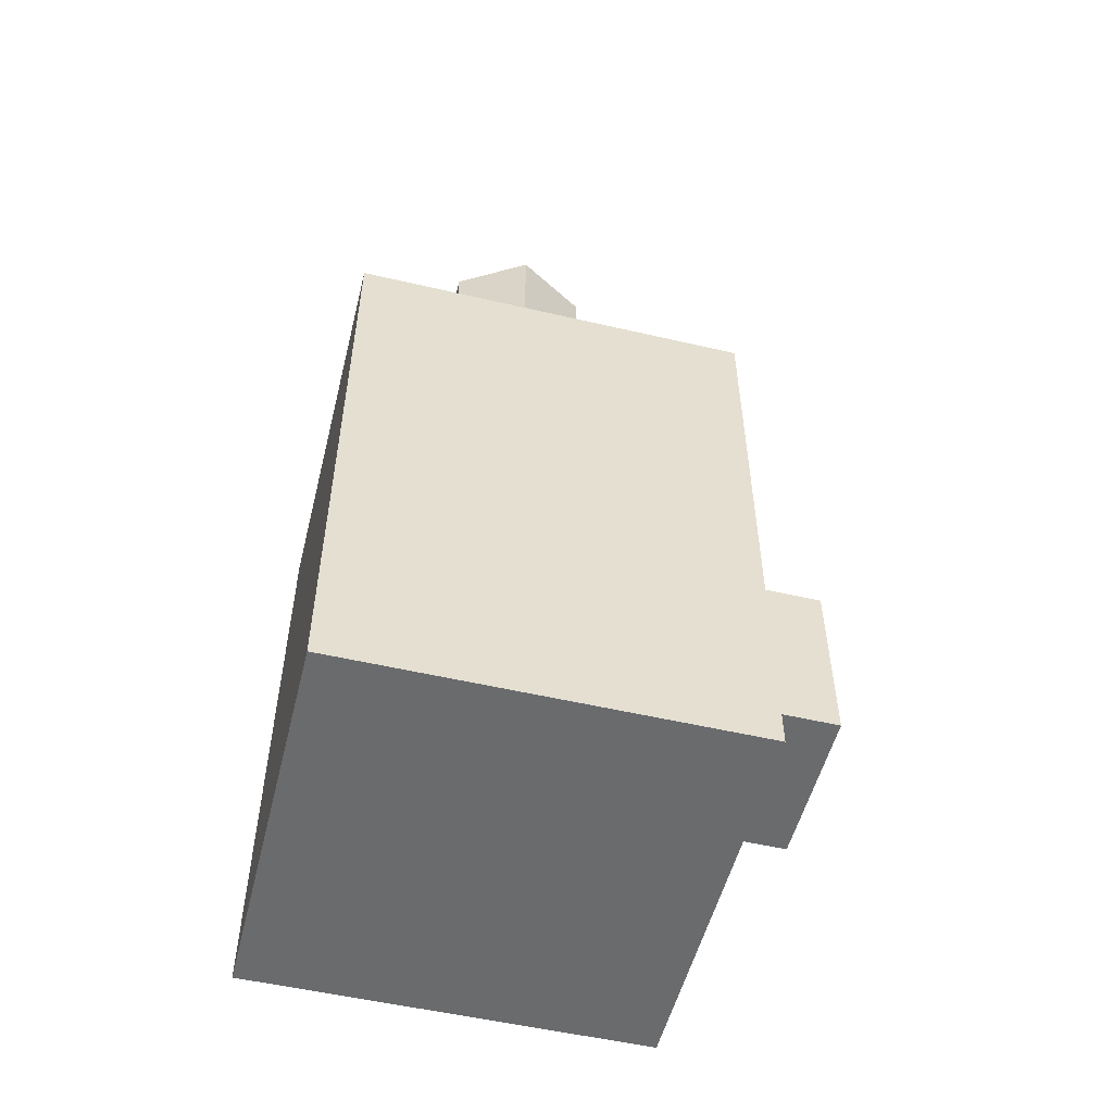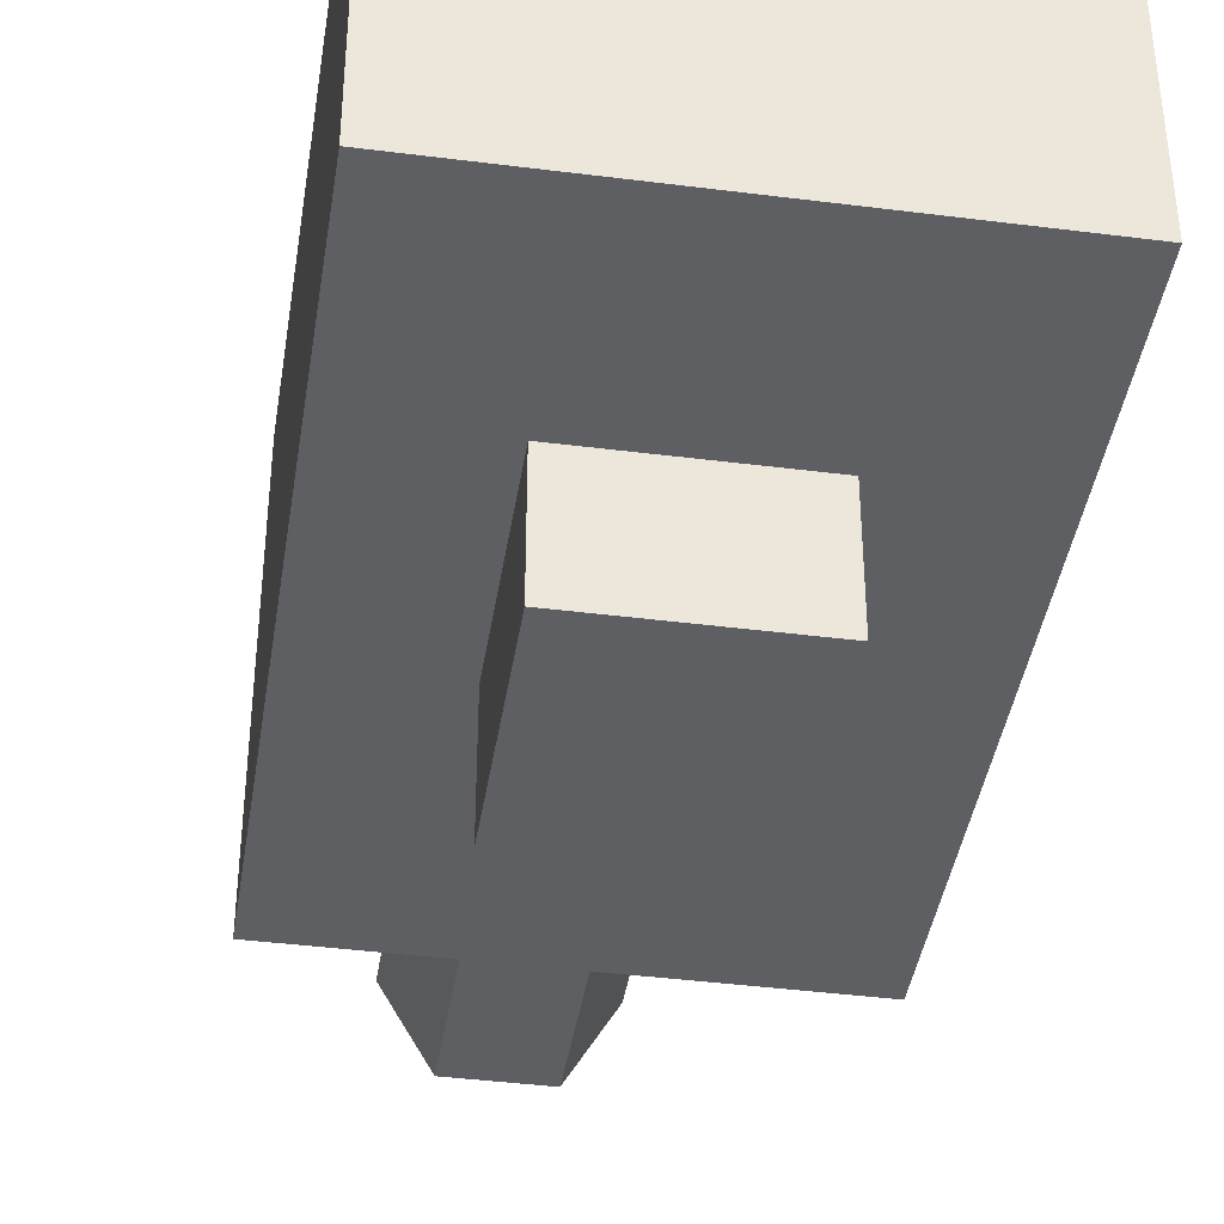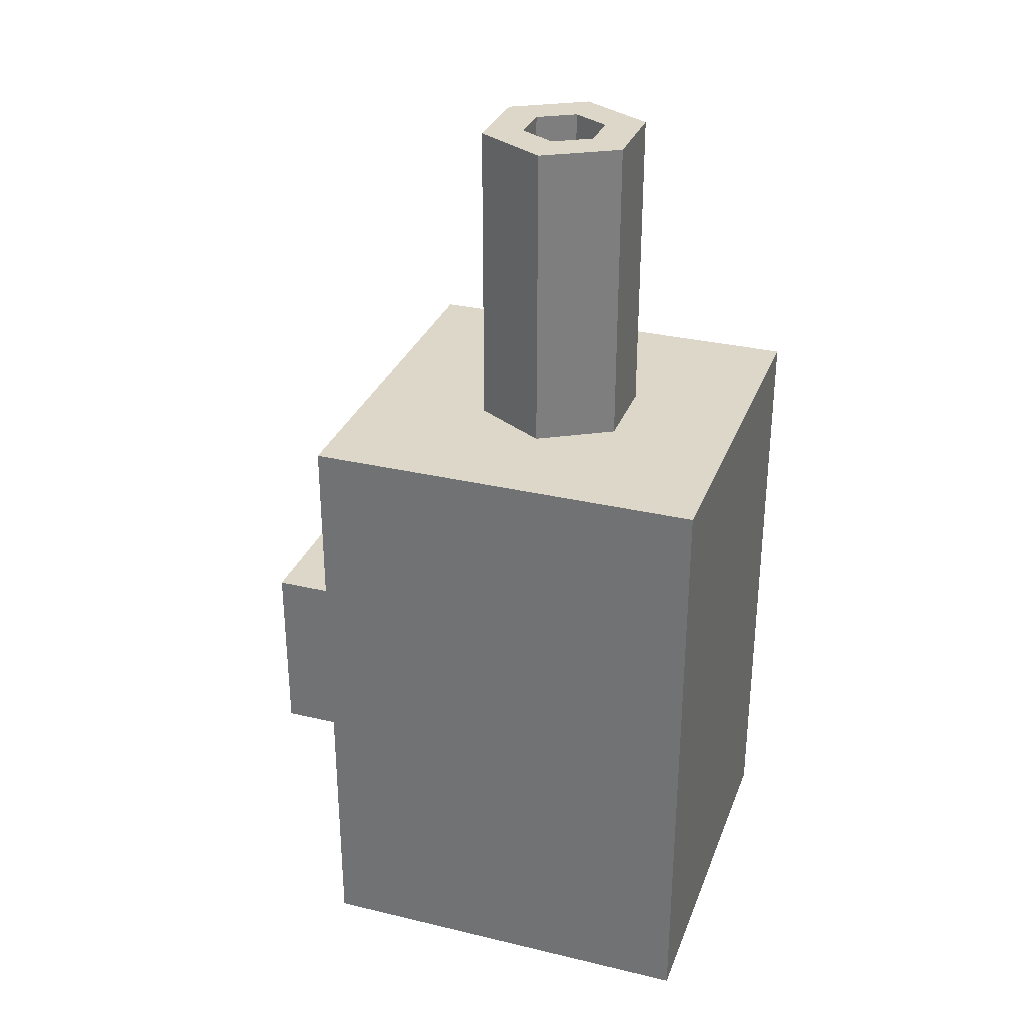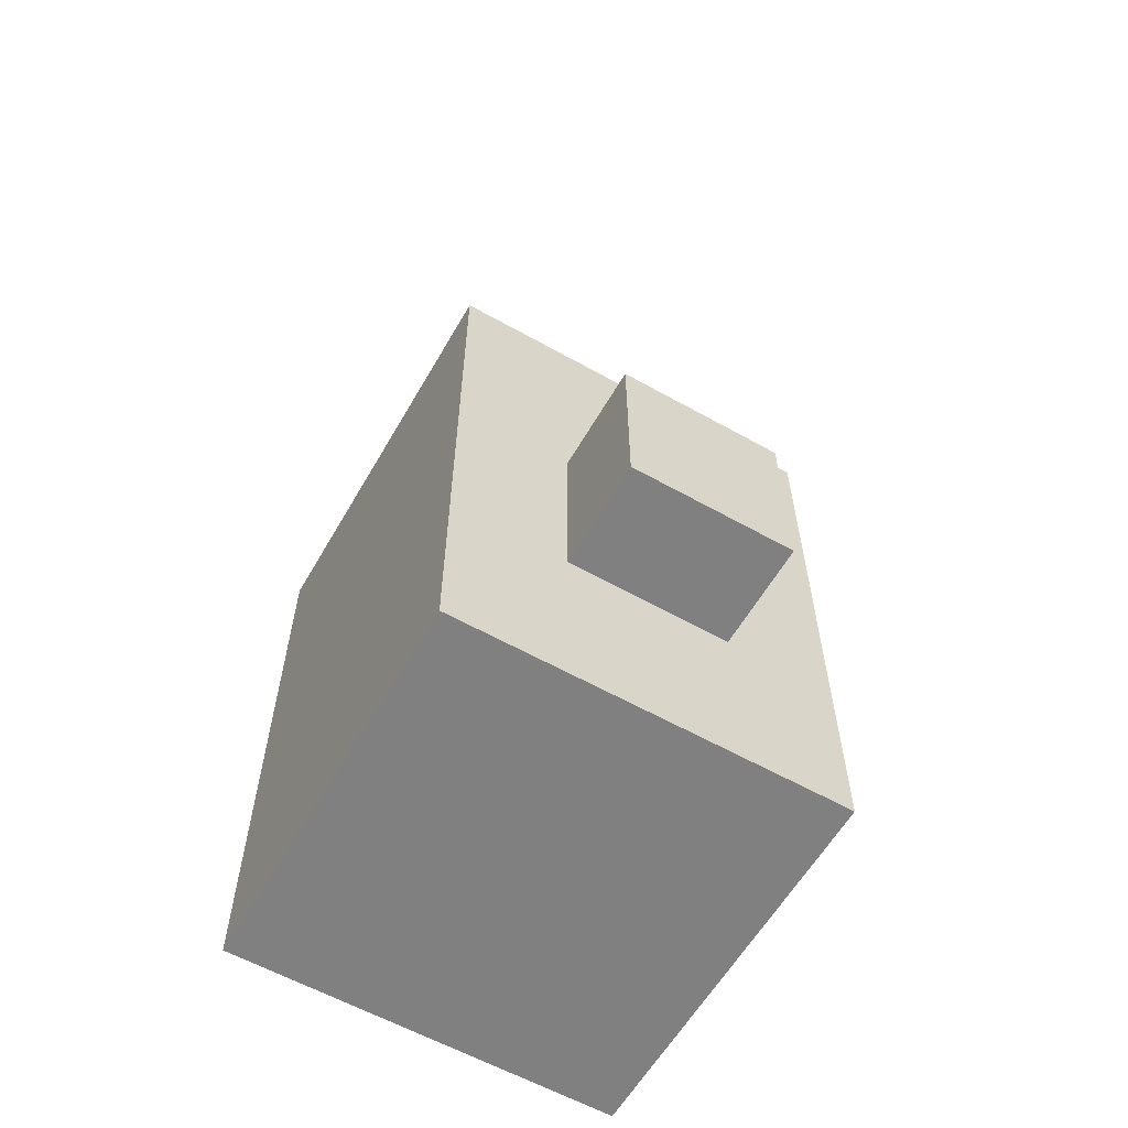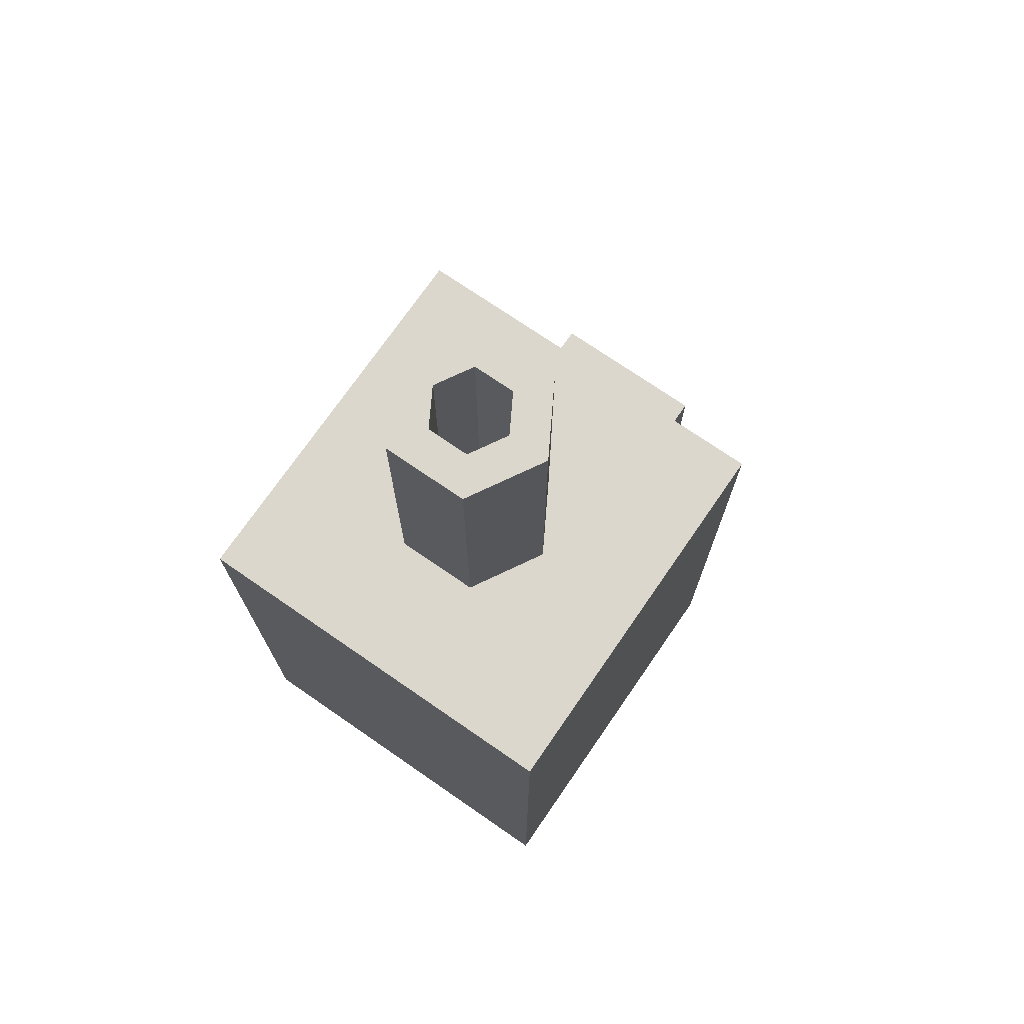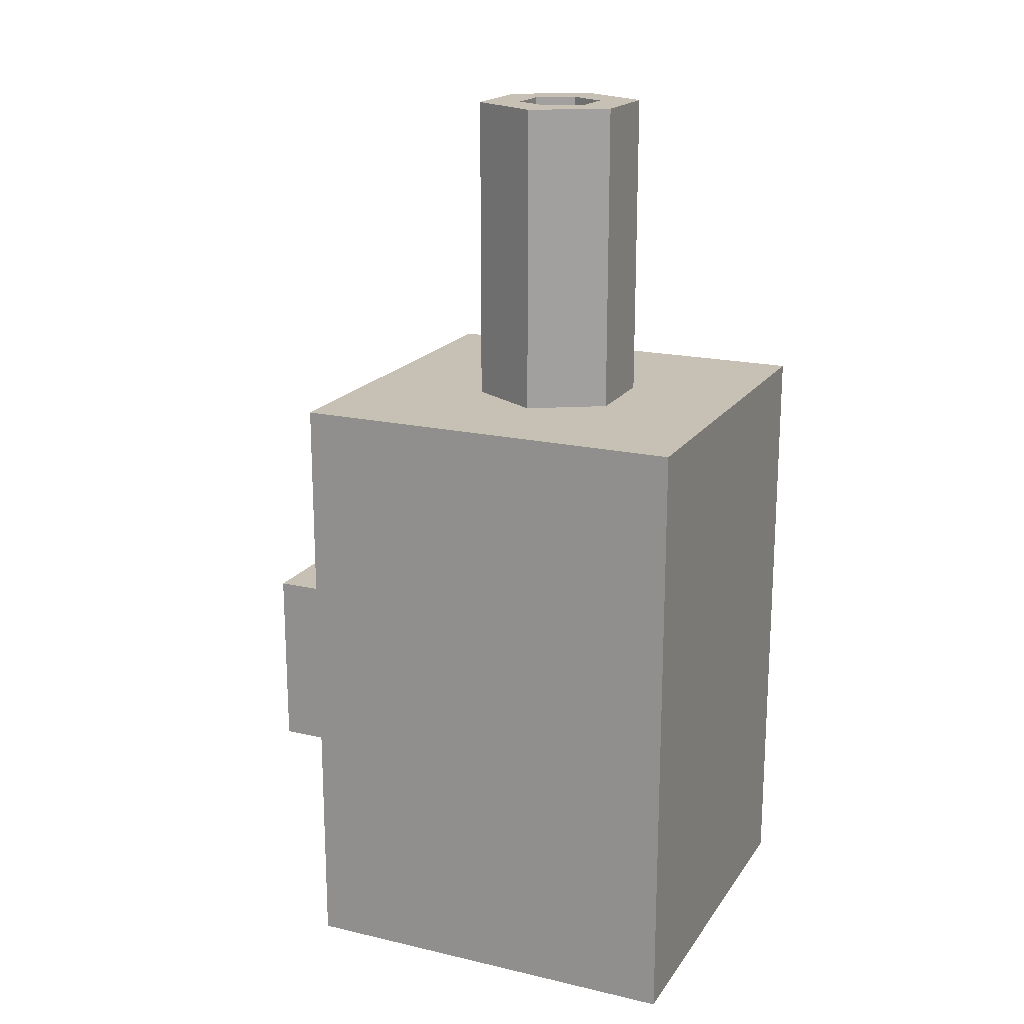
<metadata>
{"format":"obj","ext":"obj","renderer":"f3d","projection":"perspective","resolution":1024,"background":"white","views":[{"elev":-53.2,"azim":-104.0,"up":"+Z"},{"elev":-41.1,"azim":171.2,"up":"+Y"},{"elev":30.9,"azim":108.8,"up":"+Z"},{"elev":-60.1,"azim":-29.9,"up":"+Z"},{"elev":73.2,"azim":-145.4,"up":"+Z"},{"elev":18.6,"azim":113.9,"up":"+Z"}]}
</metadata>
<code>
o Gun
g Pipe-Merged
v 0.071 0 0.08674
v -0.1263 0 0.08674
v 0.071 0.1915 0.08674
v -0.1263 0.1915 0.08674
v -0.1263 0 -0.138
v -0.1263 0.1915 -0.138
v 0.071 0 -0.138
v 0.071 0.1915 -0.138
v 0.203 0.129 0.381
v -0.2655 0.129 0.381
v 0.203 0.6035 0.381
v -0.2655 0.6035 0.381
v -0.2655 0.129 -0.3502
v -0.2655 0.6035 -0.3502
v 0.203 0.129 -0.3502
v 0.203 0.6035 -0.3502
v -0.075 0.2834 0.262
v -0.125 0.37 0.262
v -0.075 0.2834 0.7521
v -0.125 0.37 0.7521
v -0.075 0.37 0.262
v -0.05 0.3267 0.262
v -0.075 0.37 0.7521
v -0.05 0.3267 0.7521
v 0.025 0.2834 0.262
v 0.025 0.2834 0.7521
v 0 0.3267 0.262
v 0 0.3267 0.7521
v 0.075 0.37 0.262
v 0.075 0.37 0.7521
v 0.025 0.37 0.262
v 0.025 0.37 0.7521
v 0.025 0.4566 0.262
v 0.025 0.4566 0.7521
v 0 0.4133 0.262
v 0 0.4133 0.7521
v -0.075 0.4566 0.262
v -0.075 0.4566 0.7521
v -0.05 0.4133 0.262
v -0.05 0.4133 0.7521
g Pipe-Merged
f 23 38 20
f 23 40 38
f 40 34 38
f 40 36 34
f 36 30 34
f 36 32 30
f 32 26 30
f 32 28 26
f 24 20 19
f 24 23 20
f 28 19 26
f 28 24 19
f 4 2 1
f 1 3 4
f 6 5 2
f 2 4 6
f 8 7 5
f 5 6 8
f 3 1 7
f 7 8 3
f 6 4 3
f 3 8 6
f 2 5 7
f 7 1 2
f 12 10 9
f 9 11 12
f 14 13 10
f 10 12 14
f 16 15 13
f 13 14 16
f 11 9 15
f 15 16 11
f 14 12 11
f 11 16 14
f 10 13 15
f 15 9 10
f 20 18 17
f 17 19 20
f 24 22 21
f 21 23 24
f 19 17 25
f 25 26 19
f 28 27 22
f 22 24 28
f 26 25 29
f 29 30 26
f 32 31 27
f 27 28 32
f 30 29 33
f 33 34 30
f 36 35 31
f 31 32 36
f 34 33 37
f 37 38 34
f 40 39 35
f 35 36 40
f 38 37 18
f 18 20 38
f 23 21 39
f 39 40 23
f 22 17 18
f 18 21 22
f 27 25 17
f 17 22 27
f 31 29 25
f 25 27 31
f 35 33 29
f 29 31 35
f 39 37 33
f 33 35 39
f 21 18 37
f 37 39 21

</code>
